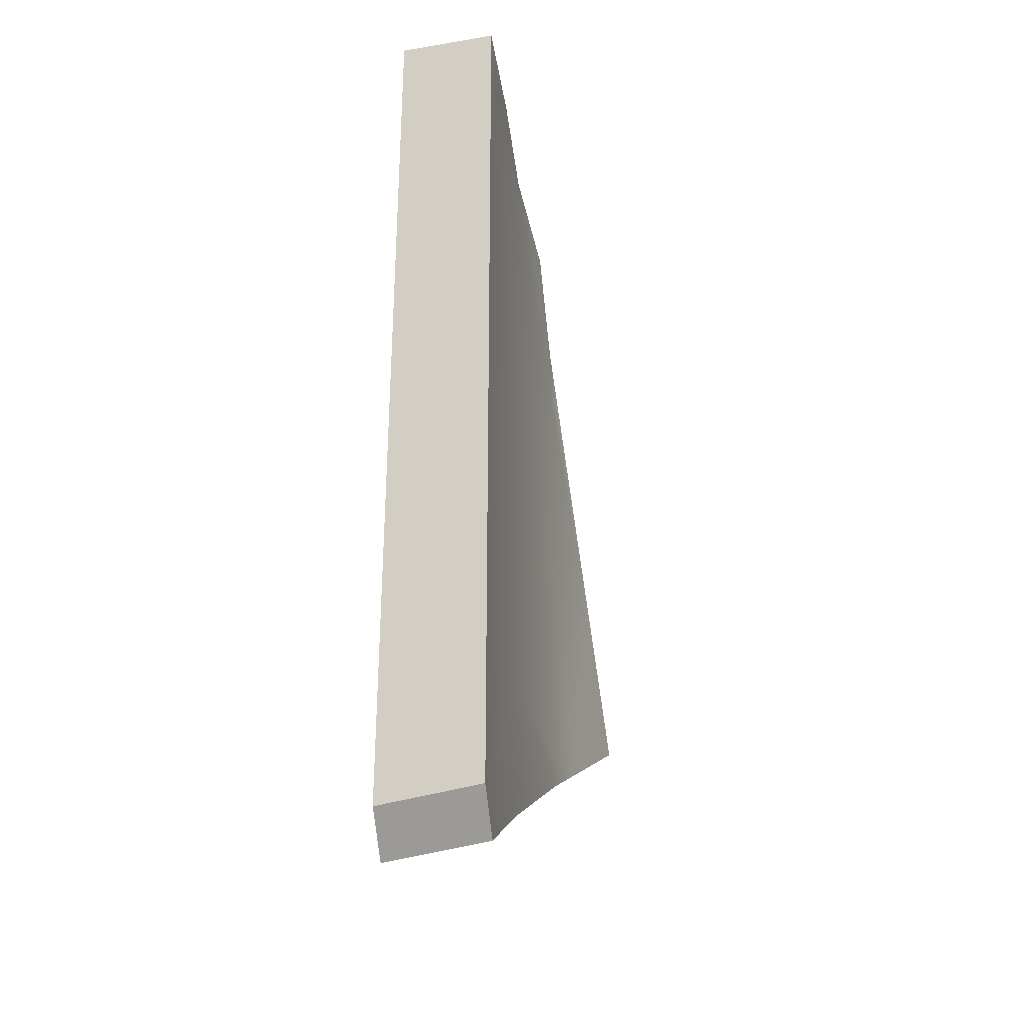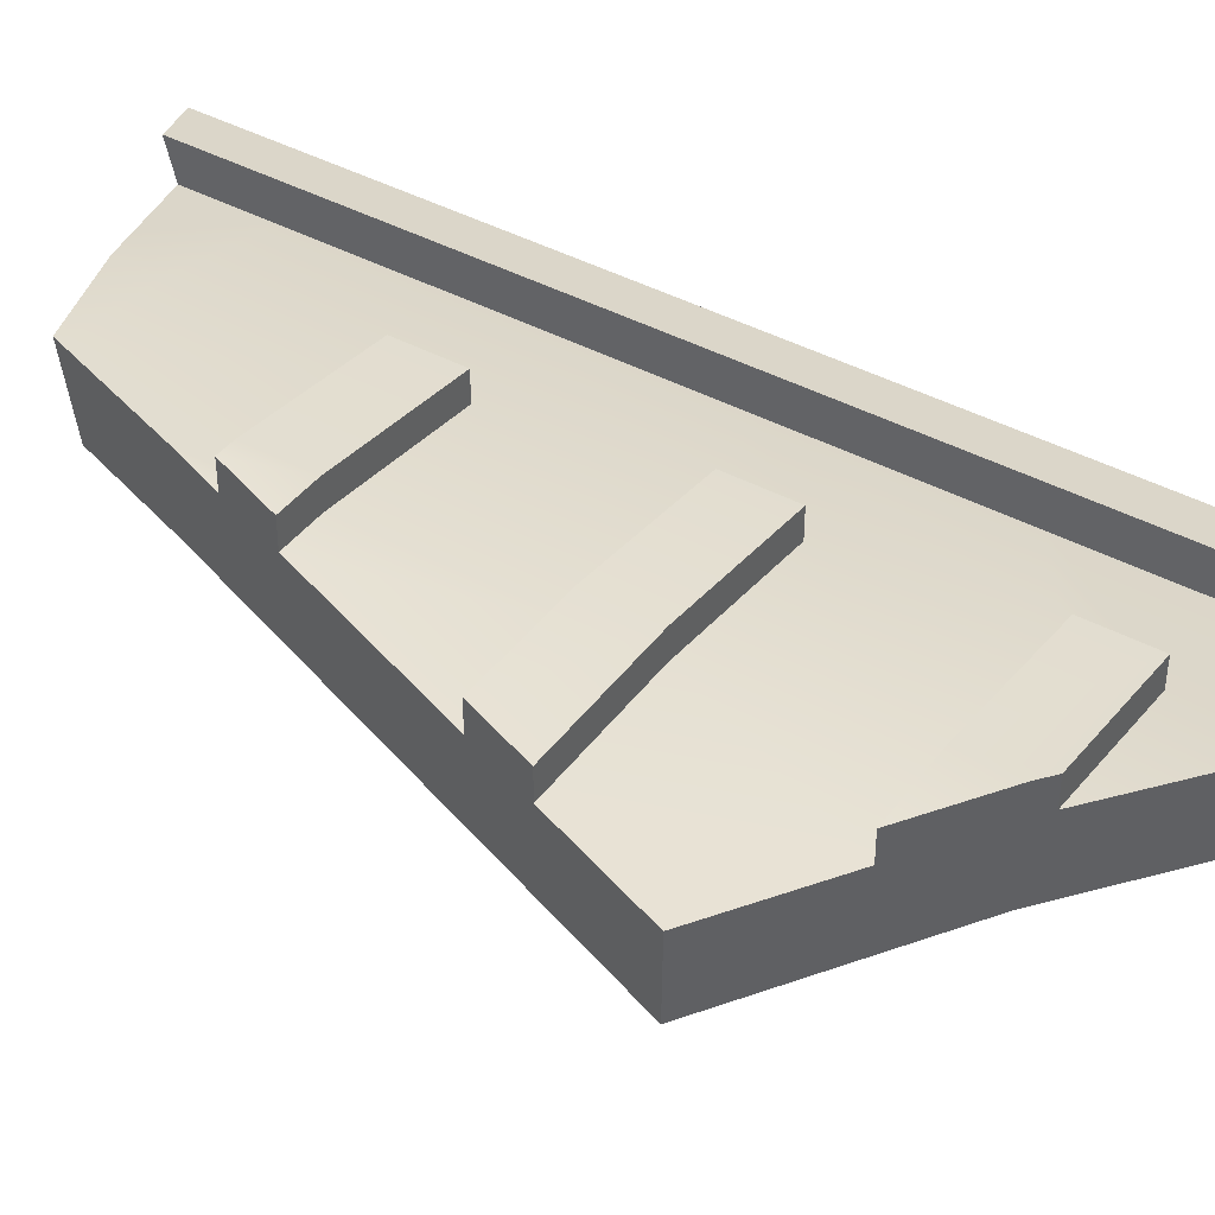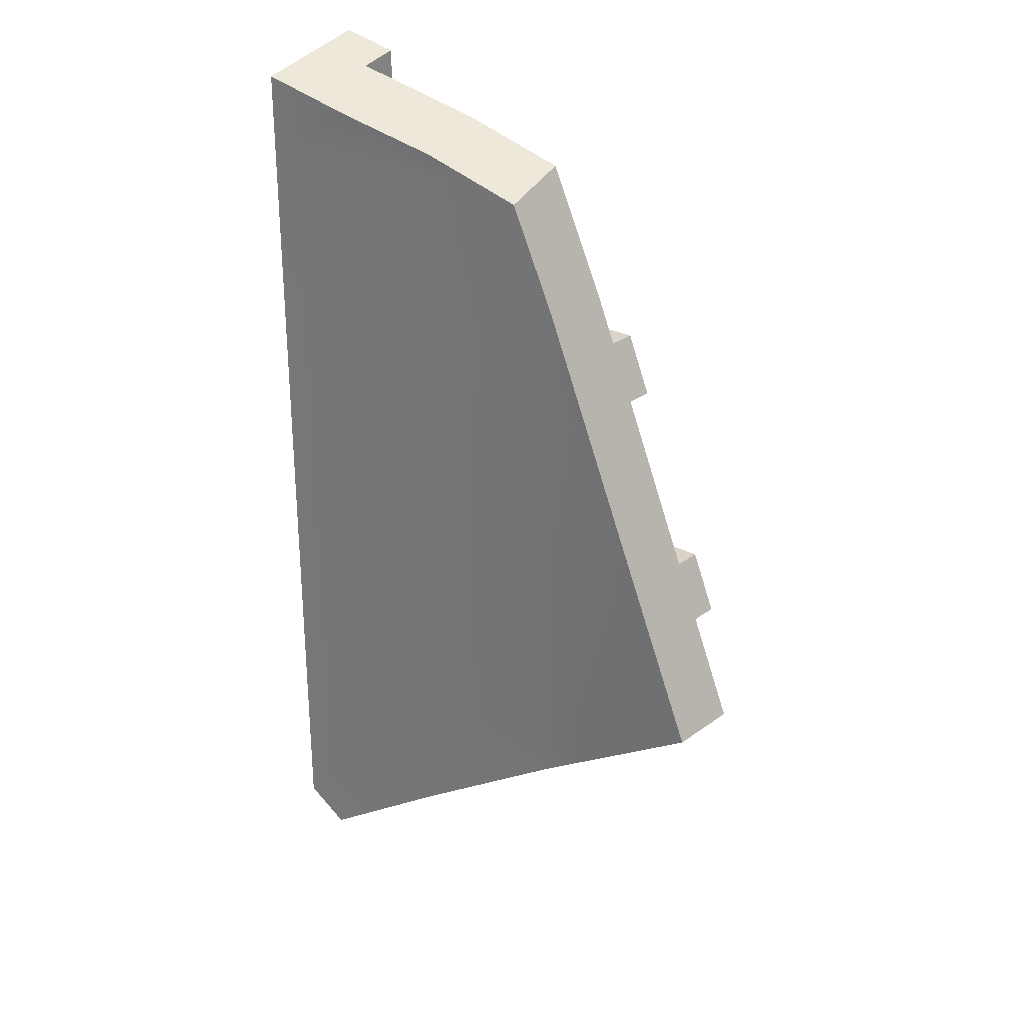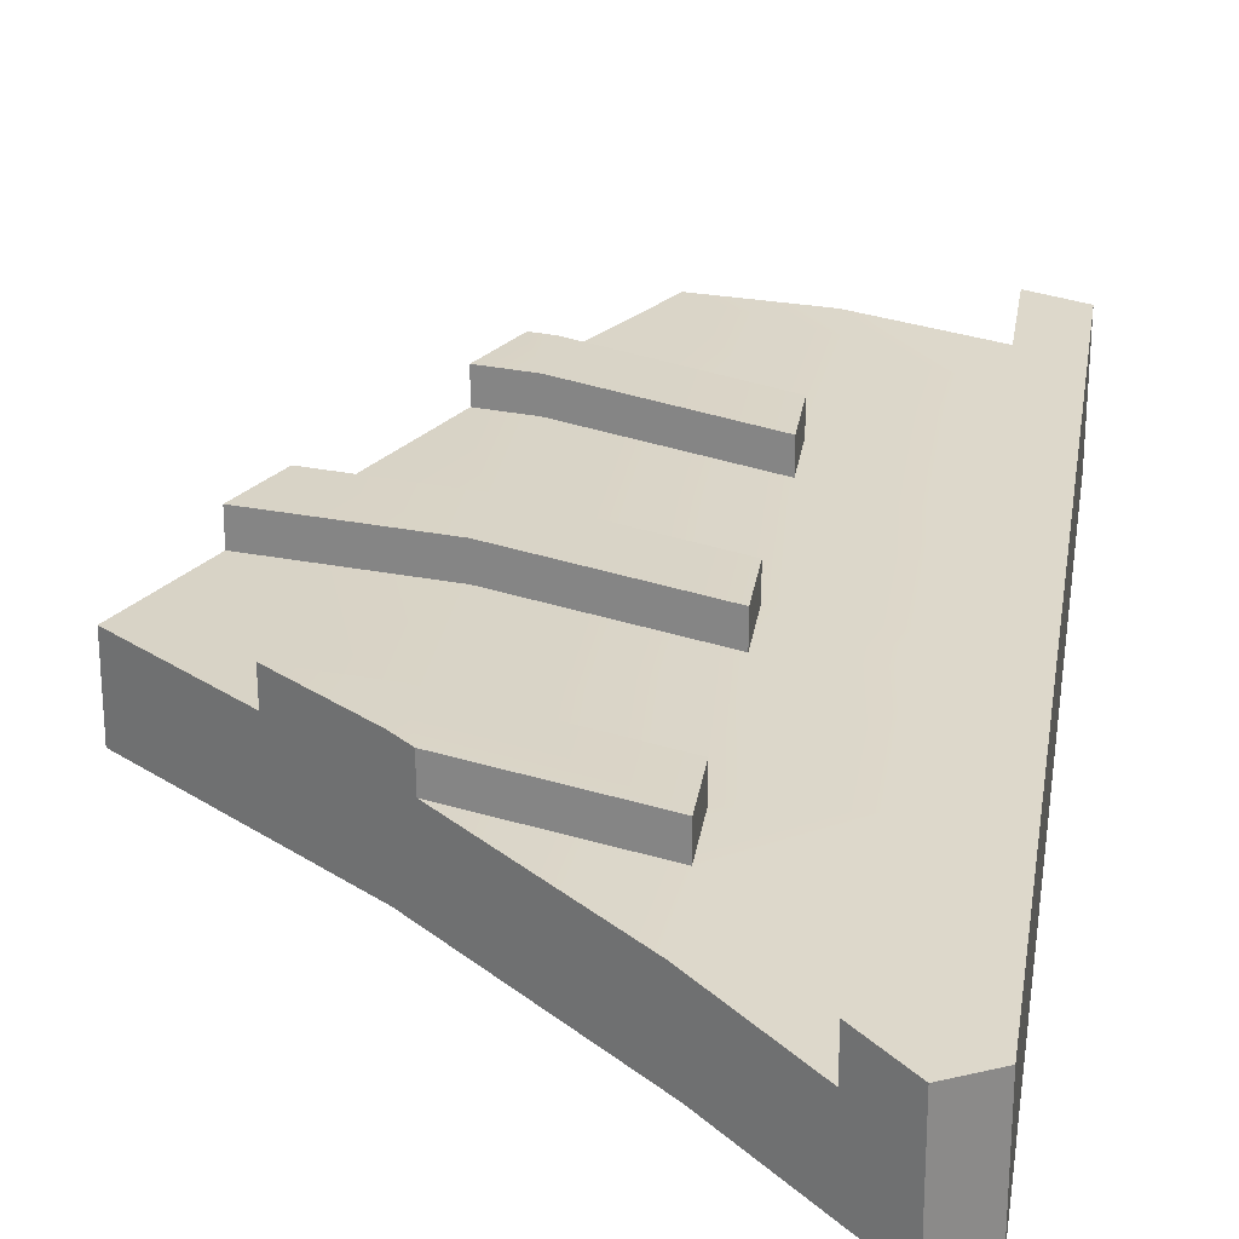
<metadata>
{"format":"obj","ext":"obj","renderer":"f3d","projection":"perspective","resolution":1024,"background":"white","views":[{"elev":-32.6,"azim":116.0,"up":"+Y"},{"elev":43.9,"azim":-58.2,"up":"+Z"},{"elev":28.5,"azim":-137.3,"up":"+Y"},{"elev":26.7,"azim":8.6,"up":"+Z"}]}
</metadata>
<code>
g ShieldPartMesh07
v 0.1159 -0.2604 0.02186
v 0.08892 -0.2604 0.024
v 0.1159 -0.2777 0.02186
v 0.1916 -0.2604 0.007067
v 0.2736 -0.349 -0.01745
v 0.2736 -0.239 -0.01745
v 0.1916 -0.2604 0.007067
v 0.2736 -0.239 -0.01745
v 0.2736 -0.2191 -0.01745
v 0.1916 -0.1461 0.007067
v 0.2736 -0.1395 -0.01745
v 0.2736 -0.1196 -0.01745
v 0.1916 -0.03193 0.007067
v 0.2736 -0.04003 -0.01745
v 0.2736 -0.02013 -0.01745
v 0.2556 -0.3673 -0.01206
v 0.1957 -0.3289 0.005835
v 0.2554 -0.3675 0.04283
v 0.2343 -0.354 0.04913
v 0.2344 -0.3539 0.03064
v 0.2554 -0.3675 0.04283
v 0.1957 -0.3289 0.005835
v 0.2344 -0.3539 0.03064
v 0.1957 -0.3289 0.005835
v 0.1159 -0.2777 0.02186
v 0.2344 -0.3539 0.03064
v 0.07802 -0.2536 0.06124
v 0.02737 -0.221 0.06199
v 0.02737 -0.221 0.06526
v 0.2322 0.08416 -0.006342
v 0.2736 0.05943 -0.01745
v 0.2736 0.09781 -0.01745
v 0.2496 0.09884 0.02608
v 0.2496 0.05943 0.02608
v 0.2091 0.08577 0.03821
v 0.2496 0.1033 0.04454
v 0.2496 0.09884 0.02608
v 0.2736 0.111 0.03738
v 0.02737 -0.221 0.06199
v 0.07802 -0.2536 0.06124
v 0.02736 -0.221 0.06075
v 0.1388 0.05506 0.02586
v 0.2091 0.08577 0.03821
v 0.14 0.05794 0.03585
v 0.1377 0.05267 0.01759
v 0.1384 0.0541 0.02256
v 0.1159 -0.001381 0.02186
v 0.02737 -0.221 0.06526
v 0.02737 -0.221 0.06199
v 0.0484 -0.169 0.06359
v 0.04847 -0.169 0.07746
v 0.06044 -0.1394 0.07651
v 0.06037 -0.1394 0.06264
v 0.1065 -0.02515 0.05897
v 0.09455 -0.05478 0.05992
v 0.02734 -0.2209 0.05251
v 0.09455 -0.05478 0.05992
v 0.06037 -0.1394 0.06264
v 0.02734 -0.2209 0.05251
v 0.02734 -0.2209 0.05251
v 0.06037 -0.1394 0.06264
v 0.02736 -0.221 0.05788
v 0.02736 -0.221 0.05788
v 0.06037 -0.1394 0.06264
v 0.02736 -0.221 0.06075
v 0.1916 0.05943 0.007067
v 0.2736 0.05943 -0.01745
v 0.2322 0.08416 -0.006342
v 0.1866 0.06962 0.008051
v 0.1572 0.05943 0.01378
v 0.1916 -0.2604 0.007067
v 0.1159 -0.2604 0.02186
v 0.1159 -0.2777 0.02186
v 0.1957 -0.3289 0.005835
v 0.1916 -0.2604 0.007067
v 0.1957 -0.3289 0.005835
v 0.2556 -0.3673 -0.01206
v 0.2736 -0.349 -0.01745
v 0.2736 0.05943 -0.01745
v 0.1916 -0.03193 0.007067
v 0.2736 -0.02013 -0.01745
v 0.1916 0.05943 0.007067
v 0.1159 -0.03193 0.02186
v 0.1572 0.05943 0.01378
v 0.1377 0.05267 0.01759
v 0.1159 -0.001381 0.02186
v 0.1036 -0.03193 0.02284
v 0.1916 -0.03193 0.007067
v 0.2736 -0.1196 -0.01745
v 0.2736 -0.04003 -0.01745
v 0.1916 -0.1461 0.007067
v 0.1159 -0.1461 0.02186
v 0.1159 -0.03193 0.02186
v 0.05744 -0.1461 0.02651
v 0.1036 -0.03193 0.02284
v 0.1916 -0.1461 0.007067
v 0.2736 -0.2191 -0.01745
v 0.2736 -0.1395 -0.01745
v 0.1916 -0.2604 0.007067
v 0.1159 -0.2604 0.02186
v 0.1159 -0.1461 0.02186
v 0.08892 -0.2604 0.024
v 0.05744 -0.1461 0.02651
v 0.02729 -0.2208 0.0289
v 0.1916 0.05943 0.04344
v 0.2091 0.08577 0.03821
v 0.2496 0.05943 0.02608
v 0.1916 0.08014 0.04344
v 0.1407 0.05943 0.05339
v 0.1421 0.06293 0.05311
v 0.1916 -0.2832 0.04344
v 0.1916 -0.3265 0.04344
v 0.1241 -0.2832 0.05662
v 0.2344 -0.3539 0.03064
v 0.2496 -0.3384 0.02608
v 0.2496 -0.239 0.02608
v 0.2496 -0.2191 0.02608
v 0.1916 -0.2536 0.04344
v 0.2496 -0.1395 0.02608
v 0.1916 -0.169 0.04344
v 0.2496 -0.1196 0.02608
v 0.1159 -0.2536 0.05822
v 0.1159 -0.169 0.05822
v 0.07802 -0.2536 0.06124
v 0.0484 -0.169 0.06359
v 0.02737 -0.221 0.06526
v 0.1916 -0.1394 0.04344
v 0.2496 -0.04003 0.02608
v 0.1916 -0.05478 0.04344
v 0.2496 -0.02013 0.02608
v 0.1159 -0.1394 0.05822
v 0.1159 -0.05478 0.05822
v 0.09455 -0.05478 0.05992
v 0.06037 -0.1394 0.06264
v 0.1916 -0.02515 0.04344
v 0.2496 0.05943 0.02608
v 0.1916 0.05943 0.04344
v 0.1407 0.05943 0.05339
v 0.1159 -0.02515 0.05822
v 0.1159 -0.001861 0.05822
v 0.1065 -0.02515 0.05897
v 0.07789 -0.2536 0.07512
v 0.1159 -0.278 0.0721
v 0.07802 -0.2536 0.06124
v 0.124 -0.2832 0.07052
v 0.1241 -0.2832 0.05662
v 0.02736 -0.221 0.06075
v 0.02736 -0.221 0.05788
v 0.2344 -0.3539 0.03064
v 0.1159 -0.2777 0.02186
v 0.1916 -0.3265 0.04344
v 0.08892 -0.2604 0.024
v 0.08892 -0.2604 0.024
v 0.02729 -0.2208 0.0289
v 0.0273 -0.2208 0.03283
v 0.1916 -0.3265 0.04344
v 0.02734 -0.2209 0.05251
v 0.02736 -0.221 0.05788
v 0.1241 -0.2832 0.05662
v 0.2736 0.111 0.03738
v 0.2496 0.09884 0.02608
v 0.2736 0.09781 -0.01745
v 0.2322 0.08416 -0.006342
v 0.1866 0.06962 0.008051
v 0.1866 0.06962 0.008051
v 0.2496 0.09884 0.02608
v 0.1572 0.05943 0.01378
v 0.1384 0.0541 0.02256
v 0.1377 0.05267 0.01759
v 0.2496 0.09884 0.02608
v 0.2091 0.08577 0.03821
v 0.1388 0.05506 0.02586
v 0.1384 0.0541 0.02256
v 0.2091 0.08577 0.03821
v 0.1405 0.05918 0.04014
v 0.14 0.05794 0.03585
v 0.1916 0.08014 0.04344
v 0.1421 0.06293 0.05311
v 0.09462 -0.05478 0.07379
v 0.09455 -0.05478 0.05992
v 0.1066 -0.02515 0.07284
v 0.1065 -0.02515 0.05897
v 0.1384 0.0541 0.02256
v 0.1388 0.05506 0.02586
v 0.1159 -0.001381 0.02186
v 0.1036 -0.03193 0.02284
v 0.14 0.05794 0.03585
v 0.02729 -0.2208 0.0289
v 0.05744 -0.1461 0.02651
v 0.0273 -0.2208 0.03283
v 0.14 0.05794 0.03585
v 0.1036 -0.03193 0.02284
v 0.02734 -0.2209 0.05251
v 0.1405 0.05918 0.04014
v 0.1421 0.06293 0.05311
v 0.1407 0.05943 0.05339
v 0.02737 -0.221 0.06199
v 0.02736 -0.221 0.06075
v 0.0484 -0.169 0.06359
v 0.06037 -0.1394 0.06264
v 0.1407 0.05943 0.05339
v 0.1159 -0.001861 0.05822
v 0.02734 -0.2209 0.05251
v 0.1065 -0.02515 0.05897
v 0.1916 -0.02515 0.05731
v 0.1916 -0.05478 0.05731
v 0.1159 -0.05478 0.0721
v 0.1159 -0.02515 0.0721
v 0.1066 -0.02515 0.07284
v 0.09462 -0.05478 0.07379
v 0.1916 -0.1394 0.05731
v 0.1916 -0.169 0.05731
v 0.1159 -0.169 0.0721
v 0.1159 -0.1394 0.0721
v 0.06044 -0.1394 0.07651
v 0.04847 -0.169 0.07746
v 0.1159 -0.2536 0.0721
v 0.1916 -0.2536 0.05731
v 0.1916 -0.2832 0.05731
v 0.124 -0.2832 0.07052
v 0.1159 -0.278 0.0721
v 0.07789 -0.2536 0.07512
v 0.1159 -0.02515 0.05822
v 0.1066 -0.02515 0.07284
v 0.1065 -0.02515 0.05897
v 0.1159 -0.02515 0.0721
v 0.1916 -0.02515 0.04344
v 0.1916 -0.02515 0.05731
v 0.1159 -0.05478 0.05822
v 0.1916 -0.05478 0.05731
v 0.1916 -0.05478 0.04344
v 0.1159 -0.05478 0.0721
v 0.09462 -0.05478 0.07379
v 0.09455 -0.05478 0.05992
v 0.1916 -0.05478 0.04344
v 0.1916 -0.05478 0.05731
v 0.1916 -0.02515 0.05731
v 0.1916 -0.02515 0.04344
v 0.1159 -0.1394 0.05822
v 0.06044 -0.1394 0.07651
v 0.06037 -0.1394 0.06264
v 0.1159 -0.1394 0.0721
v 0.1916 -0.1394 0.04344
v 0.1916 -0.1394 0.05731
v 0.1159 -0.169 0.05822
v 0.1916 -0.169 0.05731
v 0.1916 -0.169 0.04344
v 0.1159 -0.169 0.0721
v 0.04847 -0.169 0.07746
v 0.0484 -0.169 0.06359
v 0.1916 -0.169 0.04344
v 0.1916 -0.169 0.05731
v 0.1916 -0.1394 0.05731
v 0.1916 -0.1394 0.04344
v 0.1159 -0.2536 0.05822
v 0.07789 -0.2536 0.07512
v 0.07802 -0.2536 0.06124
v 0.1159 -0.2536 0.0721
v 0.1916 -0.2536 0.04344
v 0.1916 -0.2536 0.05731
v 0.1916 -0.2832 0.04344
v 0.1916 -0.2832 0.05731
v 0.1916 -0.2536 0.05731
v 0.1916 -0.2536 0.04344
v 0.124 -0.2832 0.07052
v 0.1916 -0.2832 0.05731
v 0.1916 -0.2832 0.04344
v 0.1241 -0.2832 0.05662
v 0.2496 -0.239 0.04454
v 0.2736 -0.239 0.03738
v 0.2736 -0.349 0.03738
v 0.2496 -0.3384 0.04454
v 0.2496 -0.3384 0.04454
v 0.2736 -0.349 0.03738
v 0.2554 -0.3675 0.04283
v 0.2343 -0.354 0.04913
v 0.2496 -0.2191 0.04454
v 0.2736 -0.2191 0.03738
v 0.2736 -0.239 0.03738
v 0.2496 -0.239 0.04454
v 0.2496 -0.1196 0.04454
v 0.2736 -0.1196 0.03738
v 0.2736 -0.1395 0.03738
v 0.2496 -0.1395 0.04454
v 0.2496 -0.02013 0.04454
v 0.2736 -0.02013 0.03738
v 0.2736 -0.04003 0.03738
v 0.2496 -0.04003 0.04454
v 0.2496 0.05943 0.04454
v 0.2736 0.05943 0.03738
v 0.2736 -0.02013 0.03738
v 0.2496 -0.02013 0.04454
v 0.2496 -0.04003 0.04454
v 0.2736 -0.04003 0.03738
v 0.2736 -0.1196 0.03738
v 0.2496 -0.1196 0.04454
v 0.2496 -0.1395 0.04454
v 0.2736 -0.1395 0.03738
v 0.2736 -0.2191 0.03738
v 0.2496 -0.2191 0.04454
v 0.2496 -0.239 0.02608
v 0.2496 -0.239 0.04454
v 0.2496 -0.3384 0.04454
v 0.2496 -0.3384 0.02608
v 0.2736 -0.239 -0.01745
v 0.2736 -0.349 -0.01745
v 0.2736 -0.349 0.03738
v 0.2736 -0.239 0.03738
v 0.2496 -0.3384 0.02608
v 0.2496 -0.3384 0.04454
v 0.2343 -0.354 0.04913
v 0.2344 -0.3539 0.03064
v 0.2736 -0.349 -0.01745
v 0.2556 -0.3673 -0.01206
v 0.2554 -0.3675 0.04283
v 0.2736 -0.349 0.03738
v 0.2496 -0.2191 0.02608
v 0.2496 -0.2191 0.04454
v 0.2496 -0.239 0.04454
v 0.2496 -0.239 0.02608
v 0.2736 -0.2191 -0.01745
v 0.2736 -0.239 -0.01745
v 0.2736 -0.239 0.03738
v 0.2736 -0.2191 0.03738
v 0.2496 -0.1196 0.02608
v 0.2496 -0.1196 0.04454
v 0.2496 -0.1395 0.04454
v 0.2496 -0.1395 0.02608
v 0.2736 -0.1196 -0.01745
v 0.2736 -0.1395 -0.01745
v 0.2736 -0.1395 0.03738
v 0.2736 -0.1196 0.03738
v 0.2496 -0.02013 0.02608
v 0.2496 -0.02013 0.04454
v 0.2496 -0.04003 0.04454
v 0.2496 -0.04003 0.02608
v 0.2736 -0.02013 -0.01745
v 0.2736 -0.04003 -0.01745
v 0.2736 -0.04003 0.03738
v 0.2736 -0.02013 0.03738
v 0.2496 0.05943 0.02608
v 0.2496 0.05943 0.04454
v 0.2496 -0.02013 0.04454
v 0.2496 -0.02013 0.02608
v 0.2736 0.05943 -0.01745
v 0.2736 -0.02013 -0.01745
v 0.2736 -0.02013 0.03738
v 0.2736 0.05943 0.03738
v 0.2496 -0.04003 0.02608
v 0.2496 -0.04003 0.04454
v 0.2496 -0.1196 0.04454
v 0.2496 -0.1196 0.02608
v 0.2736 -0.04003 -0.01745
v 0.2736 -0.1196 -0.01745
v 0.2736 -0.1196 0.03738
v 0.2736 -0.04003 0.03738
v 0.2496 -0.1395 0.02608
v 0.2496 -0.1395 0.04454
v 0.2496 -0.2191 0.04454
v 0.2496 -0.2191 0.02608
v 0.2736 -0.1395 -0.01745
v 0.2736 -0.2191 -0.01745
v 0.2736 -0.2191 0.03738
v 0.2736 -0.1395 0.03738
v 0.2736 0.111 0.03738
v 0.2736 0.05943 0.03738
v 0.2496 0.05943 0.04454
v 0.2496 0.1033 0.04454
v 0.2496 0.1033 0.04454
v 0.2496 0.05943 0.04454
v 0.2496 0.05943 0.02608
v 0.2496 0.09884 0.02608
v 0.2736 0.09781 -0.01745
v 0.2736 0.05943 -0.01745
v 0.2736 0.05943 0.03738
v 0.2736 0.111 0.03738
g ShieldPartMesh07_0
f 3 2 1
f 6 5 4
f 9 8 7
f 12 11 10
f 15 14 13
f 18 17 16
f 20 18 19
f 23 22 21
f 26 25 24
f 29 28 27
f 32 31 30
f 35 34 33
f 38 37 36
f 41 40 39
f 44 43 42
f 47 46 45
f 50 49 48
f 52 50 51
f 53 50 52
f 56 55 54
f 59 58 57
f 62 61 60
f 65 64 63
f 68 67 66
f 69 68 66
f 69 66 70
f 73 72 71
f 74 73 71
f 77 76 75
f 78 77 75
f 81 80 79
f 80 82 79
f 82 80 83
f 83 84 82
f 83 85 84
f 83 86 85
f 86 83 87
f 90 89 88
f 89 91 88
f 91 92 88
f 92 93 88
f 93 92 94
f 95 93 94
f 98 97 96
f 97 99 96
f 99 100 96
f 100 101 96
f 101 100 102
f 102 103 101
f 102 104 103
f 107 106 105
f 106 108 105
f 109 105 108
f 110 109 108
f 113 112 111
f 111 112 114
f 111 114 115
f 115 116 111
f 111 116 117
f 118 111 117
f 118 117 119
f 120 118 119
f 120 119 121
f 122 118 120
f 123 122 120
f 124 122 123
f 123 125 124
f 125 126 124
f 127 120 121
f 127 121 128
f 129 127 128
f 129 128 130
f 131 127 129
f 132 131 129
f 131 132 133
f 134 131 133
f 135 129 130
f 135 130 136
f 137 135 136
f 135 137 138
f 138 139 135
f 138 140 139
f 141 139 140
f 144 143 142
f 144 145 143
f 144 146 145
f 144 147 146
f 147 148 146
f 151 150 149
f 151 152 150
f 155 154 153
f 156 155 153
f 155 156 157
f 158 157 156
f 159 158 156
f 162 161 160
f 163 161 162
f 164 161 163
f 167 166 165
f 168 166 167
f 169 168 167
f 172 171 170
f 173 172 170
f 176 175 174
f 175 177 174
f 175 178 177
f 181 180 179
f 182 180 181
f 185 184 183
f 186 184 185
f 186 187 184
f 190 189 188
f 190 191 189
f 189 191 192
f 193 191 190
f 193 194 191
f 193 195 194
f 193 196 195
f 199 198 197
f 199 200 198
f 203 202 201
f 203 204 202
g ShieldPartMesh07_1
f 207 206 205
f 208 207 205
f 207 208 209
f 210 207 209
f 213 212 211
f 214 213 211
f 213 214 215
f 216 213 215
f 219 218 217
f 217 220 219
f 217 221 220
f 221 217 222
f 225 224 223
f 224 226 223
f 223 226 227
f 226 228 227
f 231 230 229
f 230 232 229
f 229 232 233
f 234 229 233
f 237 236 235
f 238 237 235
f 241 240 239
f 240 242 239
f 239 242 243
f 242 244 243
f 247 246 245
f 246 248 245
f 245 248 249
f 250 245 249
f 253 252 251
f 254 253 251
f 257 256 255
f 256 258 255
f 255 258 259
f 258 260 259
f 263 262 261
f 264 263 261
f 267 266 265
f 268 267 265
g ShieldPartMesh07_2
f 271 270 269
f 272 271 269
f 275 274 273
f 276 275 273
f 279 278 277
f 280 279 277
f 283 282 281
f 284 283 281
f 287 286 285
f 288 287 285
f 291 290 289
f 292 291 289
f 295 294 293
f 296 295 293
f 299 298 297
f 300 299 297
f 303 302 301
f 304 303 301
f 307 306 305
f 308 307 305
f 311 310 309
f 312 311 309
f 315 314 313
f 316 315 313
f 319 318 317
f 320 319 317
f 323 322 321
f 324 323 321
f 327 326 325
f 328 327 325
f 331 330 329
f 332 331 329
f 335 334 333
f 336 335 333
f 339 338 337
f 340 339 337
f 343 342 341
f 344 343 341
f 347 346 345
f 348 347 345
f 351 350 349
f 352 351 349
f 355 354 353
f 356 355 353
f 359 358 357
f 360 359 357
f 363 362 361
f 364 363 361
f 367 366 365
f 368 367 365
f 371 370 369
f 372 371 369
f 375 374 373
f 376 375 373

</code>
